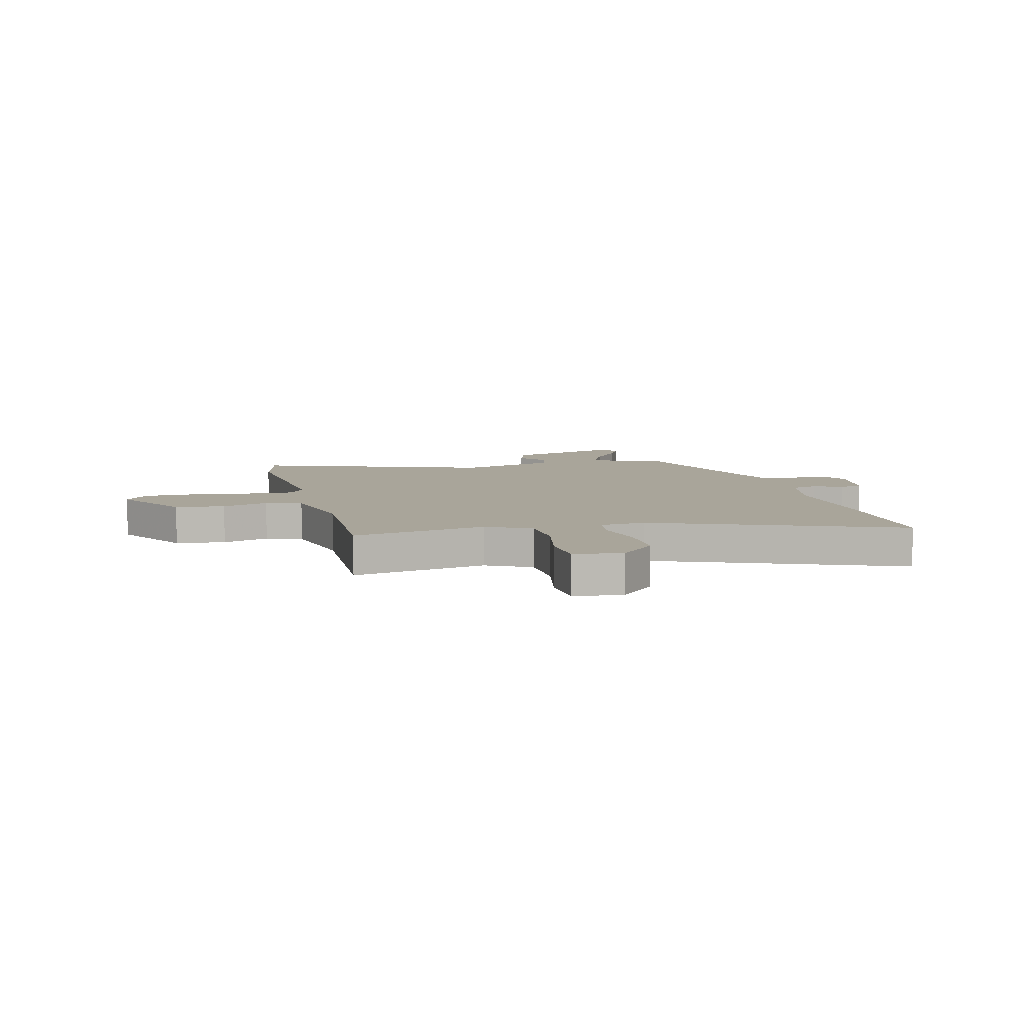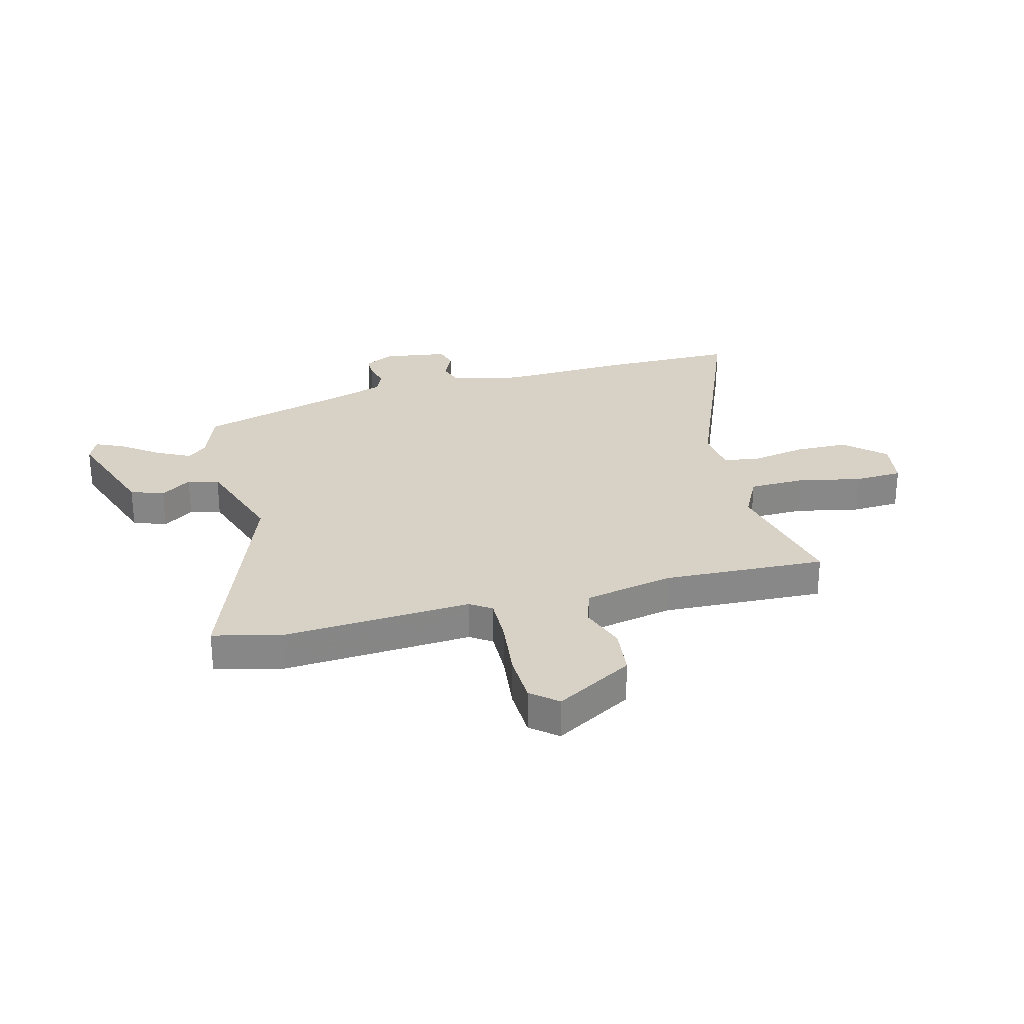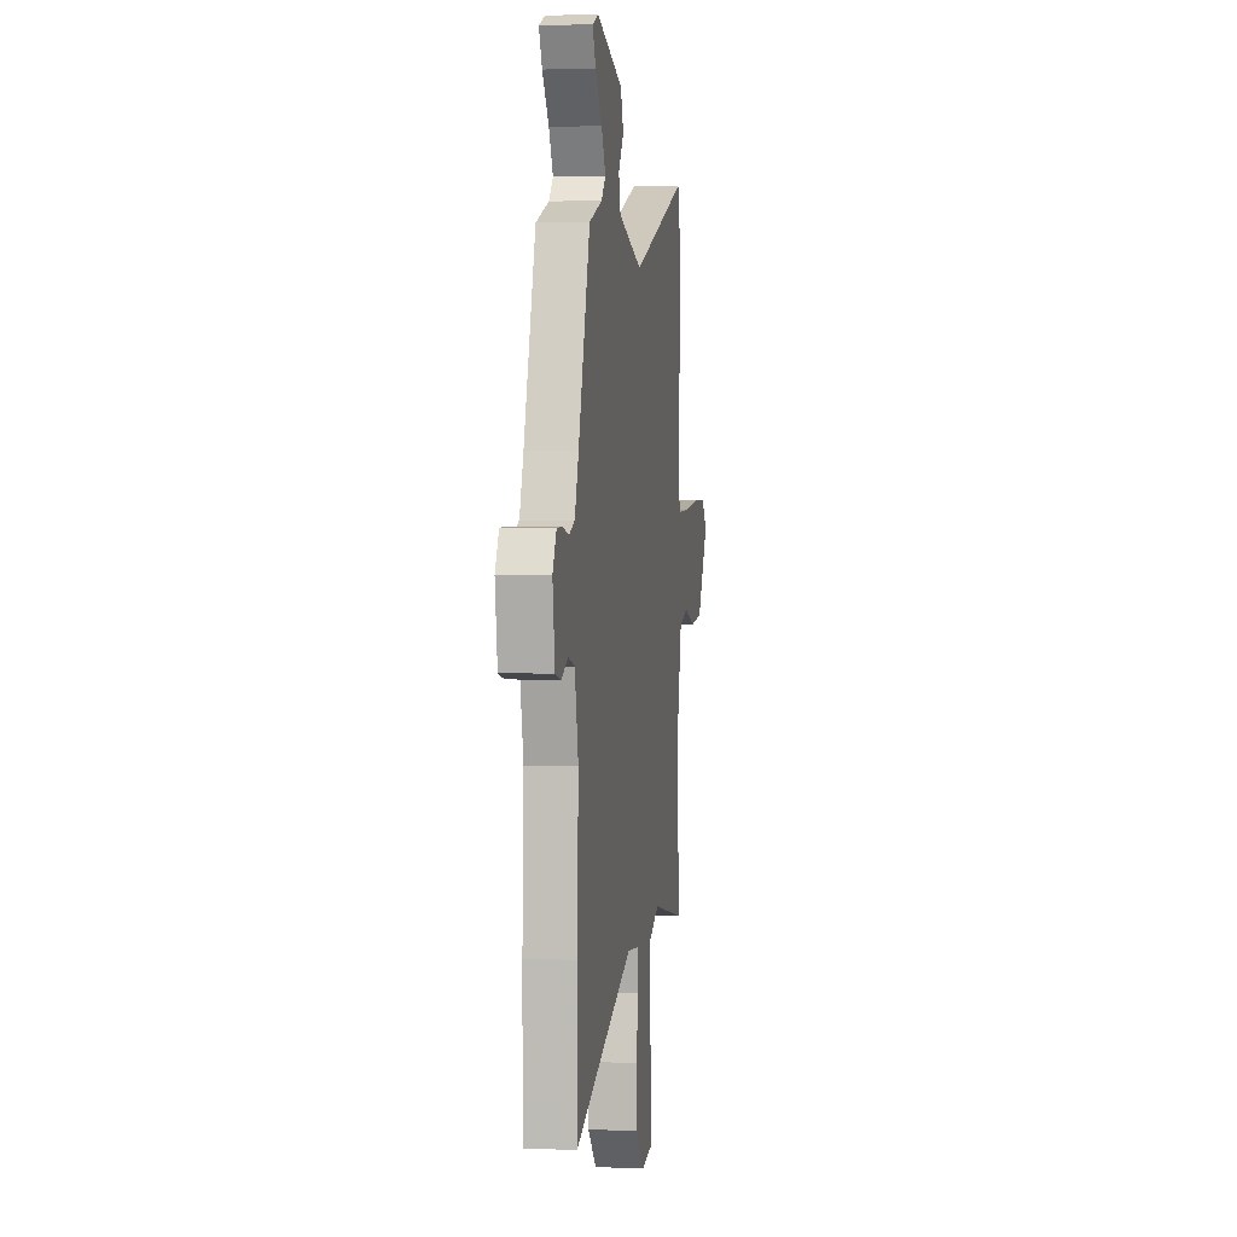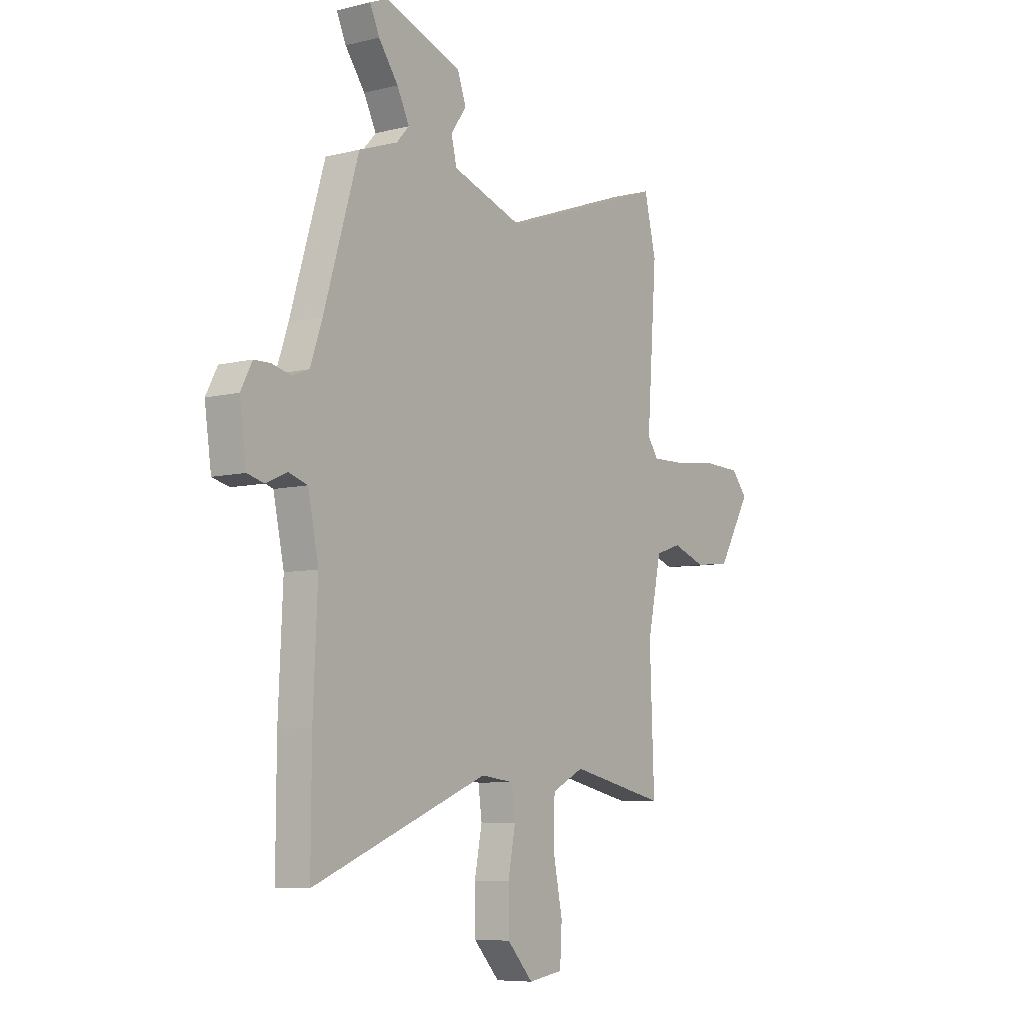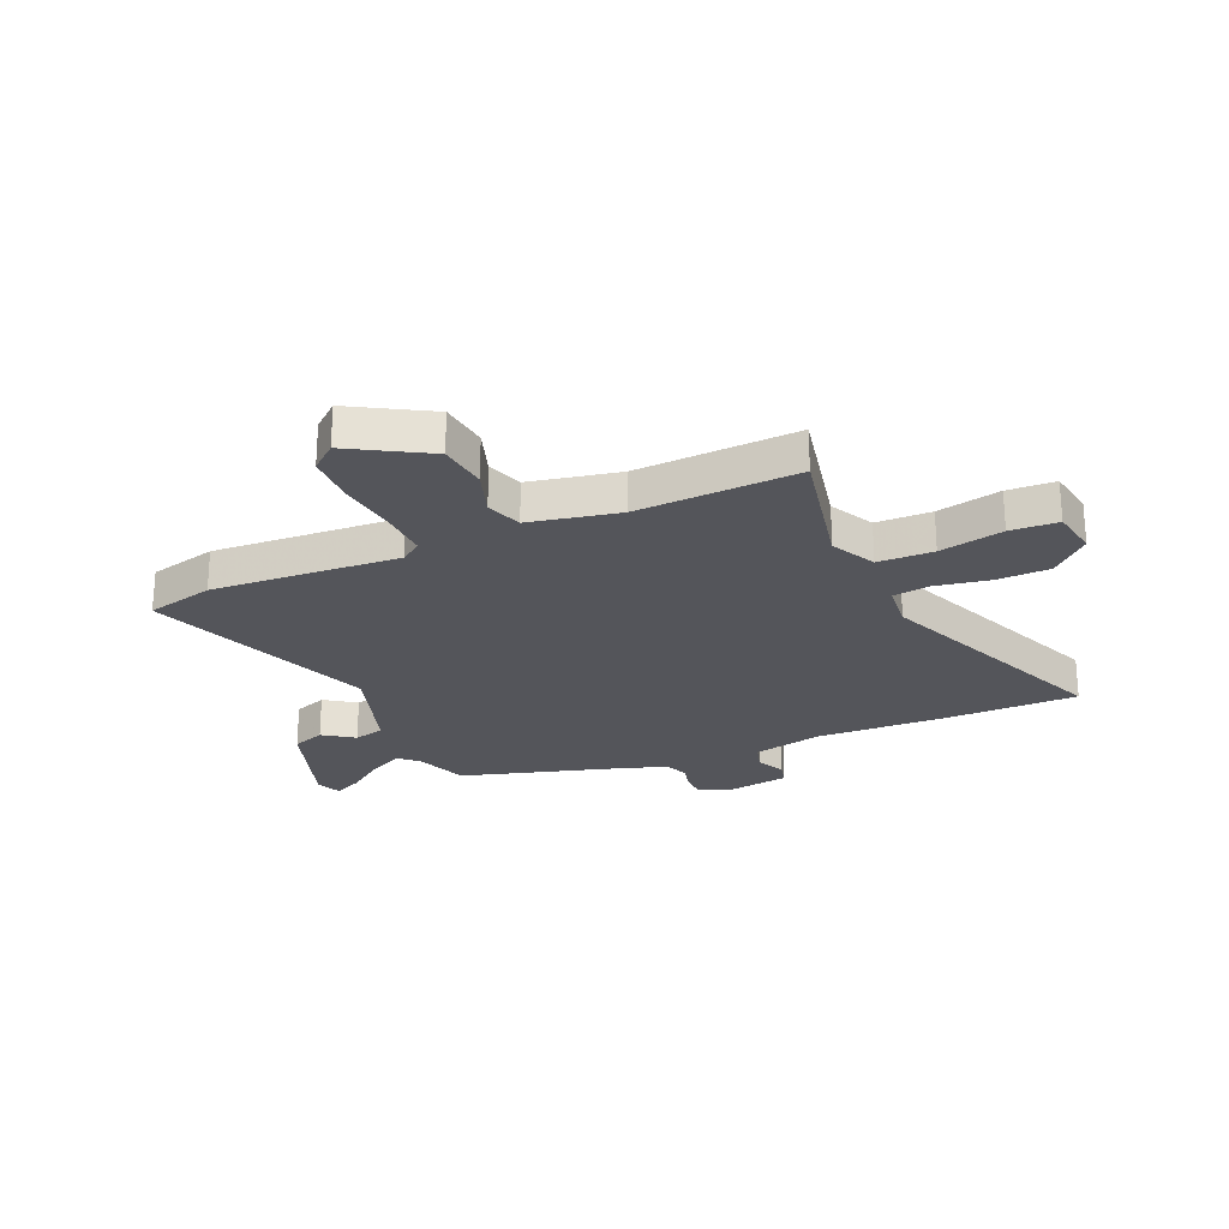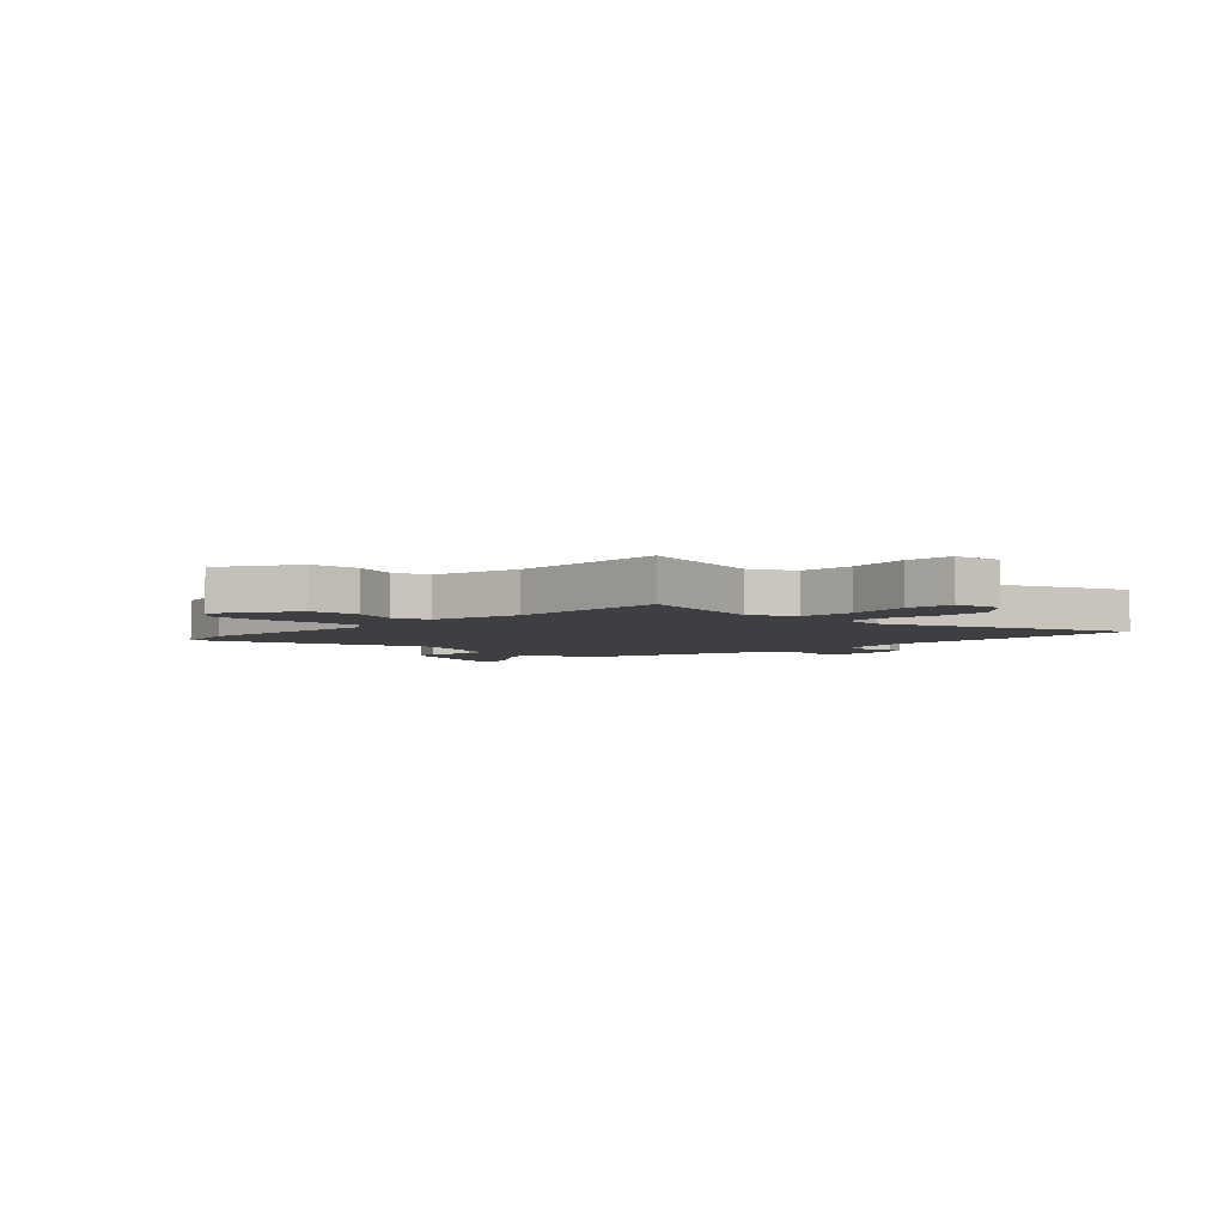
<metadata>
{"format":"obj","ext":"obj","renderer":"f3d","projection":"perspective","resolution":1024,"background":"white","views":[{"elev":7.5,"azim":166.2,"up":"+Y"},{"elev":27.5,"azim":75.6,"up":"+Y"},{"elev":3.4,"azim":-81.4,"up":"+Z"},{"elev":-7.4,"azim":-54.9,"up":"+Z"},{"elev":-24.9,"azim":114.2,"up":"+Y"},{"elev":-4.2,"azim":135.1,"up":"+Y"}]}
</metadata>
<code>
v 0.487 0.07 -0.538
v 0.241 0.07 -0.484
v 0.159 0.07 -0.525
v 0.156 0.07 -0.627
v 0.18 0.07 -0.745
v 0.175 0.07 -0.833
v 0.087 0.07 -0.847
v 0.021 0.07 -0.776
v 0.02 0.07 -0.677
v 0.039 0.07 -0.579
v 0.03 0.07 -0.511
v -0.054 0.07 -0.501
v -0.501 0.07 -0.679
v -0.5 0.07 -0.437
v -0.489 0.07 -0.193
v -0.516 0.07 -0.065
v -0.564 0.07 -0.05
v -0.617 0.07 -0.074
v -0.66 0.07 -0.063
v -0.677 0.07 0.056
v -0.648 0.07 0.111
v -0.606 0.07 0.112
v -0.558 0.07 0.1
v -0.515 0.07 0.117
v -0.485 0.07 0.204
v -0.397 0.07 0.494
v -0.299 0.07 0.529
v -0.267 0.07 0.564
v -0.298 0.07 0.626
v -0.348 0.07 0.694
v -0.372 0.07 0.747
v -0.327 0.07 0.766
v -0.13 0.07 0.697
v -0.108 0.07 0.636
v -0.148 0.07 0.58
v -0.134 0.07 0.523
v 0.049 0.07 0.462
v 0.473 0.07 0.614
v 0.503 0.07 0.489
v 0.478 0.07 0.143
v 0.505 0.07 0.104
v 0.593 0.07 0.106
v 0.703 0.07 0.119
v 0.797 0.07 0.116
v 0.837 0.07 0.068
v 0.753 0.07 -0.074
v 0.662 0.07 -0.084
v 0.577 0.07 -0.054
v 0.511 0.07 -0.076
v 0.476 0.07 -0.24
v 0.487 0 -0.538
v 0.241 0 -0.484
v 0.159 0 -0.525
v 0.156 0 -0.627
v 0.18 0 -0.745
v 0.175 0 -0.833
v 0.087 0 -0.847
v 0.021 0 -0.776
v 0.02 0 -0.677
v 0.039 0 -0.579
v 0.03 0 -0.511
v -0.054 0 -0.501
v -0.501 0 -0.679
v -0.5 0 -0.437
v -0.489 0 -0.193
v -0.516 0 -0.065
v -0.564 0 -0.05
v -0.617 0 -0.074
v -0.66 0 -0.063
v -0.677 0 0.056
v -0.648 0 0.111
v -0.606 0 0.112
v -0.558 0 0.1
v -0.515 0 0.117
v -0.485 0 0.204
v -0.397 0 0.494
v -0.299 0 0.529
v -0.267 0 0.564
v -0.298 0 0.626
v -0.348 0 0.694
v -0.372 0 0.747
v -0.327 0 0.766
v -0.13 0 0.697
v -0.108 0 0.636
v -0.148 0 0.58
v -0.134 0 0.523
v 0.049 0 0.462
v 0.473 0 0.614
v 0.503 0 0.489
v 0.478 0 0.143
v 0.505 0 0.104
v 0.593 0 0.106
v 0.703 0 0.119
v 0.797 0 0.116
v 0.837 0 0.068
v 0.753 0 -0.074
v 0.662 0 -0.084
v 0.577 0 -0.054
v 0.511 0 -0.076
v 0.476 0 -0.24
f 46 47 48
f 45 46 48
f 44 45 48
f 43 44 48
f 42 43 48
f 41 42 48 49
f 40 41 49 50
f 37 38 39 40
f 36 37 40 50
f 33 34 35
f 32 33 35
f 31 32 35
f 30 31 35
f 29 30 35
f 28 29 35 36
f 50 1 2
f 36 50 2
f 28 36 2
f 27 28 2
f 21 22 23
f 20 21 23
f 19 20 23
f 18 19 23
f 17 18 23
f 16 17 23 24
f 15 16 24 25
f 12 13 14 15
f 27 2 3
f 26 27 3
f 25 26 3
f 15 25 3
f 12 15 3
f 11 12 3
f 8 9 10
f 7 8 10
f 6 7 10
f 5 6 10
f 4 5 10
f 3 4 10 11
f 98 97 96
f 98 96 95
f 98 95 94
f 98 94 93
f 98 93 92
f 99 98 92 91
f 100 99 91 90
f 90 89 88 87
f 100 90 87 86
f 85 84 83
f 85 83 82
f 85 82 81
f 85 81 80
f 85 80 79
f 86 85 79 78
f 52 51 100
f 52 100 86
f 52 86 78
f 52 78 77
f 73 72 71
f 73 71 70
f 73 70 69
f 73 69 68
f 73 68 67
f 74 73 67 66
f 75 74 66 65
f 65 64 63 62
f 53 52 77
f 53 77 76
f 53 76 75
f 53 75 65
f 53 65 62
f 53 62 61
f 60 59 58
f 60 58 57
f 60 57 56
f 60 56 55
f 60 55 54
f 61 60 54 53
f 1 51 52 2
f 2 52 53 3
f 3 53 54 4
f 4 54 55 5
f 5 55 56 6
f 6 56 57 7
f 7 57 58 8
f 8 58 59 9
f 9 59 60 10
f 10 60 61 11
f 11 61 62 12
f 12 62 63 13
f 13 63 64 14
f 14 64 65 15
f 15 65 66 16
f 16 66 67 17
f 17 67 68 18
f 18 68 69 19
f 19 69 70 20
f 20 70 71 21
f 21 71 72 22
f 22 72 73 23
f 23 73 74 24
f 24 74 75 25
f 25 75 76 26
f 26 76 77 27
f 27 77 78 28
f 28 78 79 29
f 29 79 80 30
f 30 80 81 31
f 31 81 82 32
f 32 82 83 33
f 33 83 84 34
f 34 84 85 35
f 35 85 86 36
f 36 86 87 37
f 37 87 88 38
f 38 88 89 39
f 39 89 90 40
f 40 90 91 41
f 41 91 92 42
f 42 92 93 43
f 43 93 94 44
f 44 94 95 45
f 45 95 96 46
f 46 96 97 47
f 47 97 98 48
f 48 98 99 49
f 49 99 100 50
f 50 100 51 1

</code>
